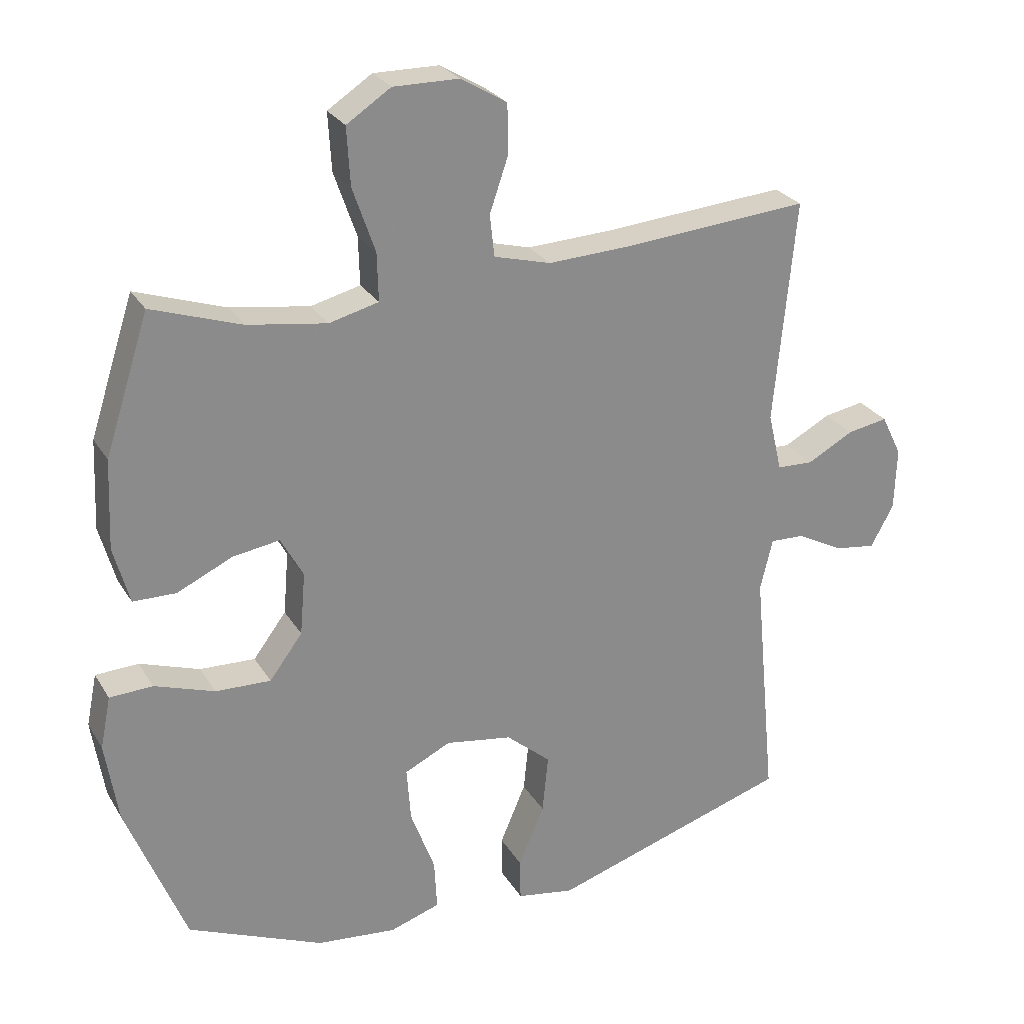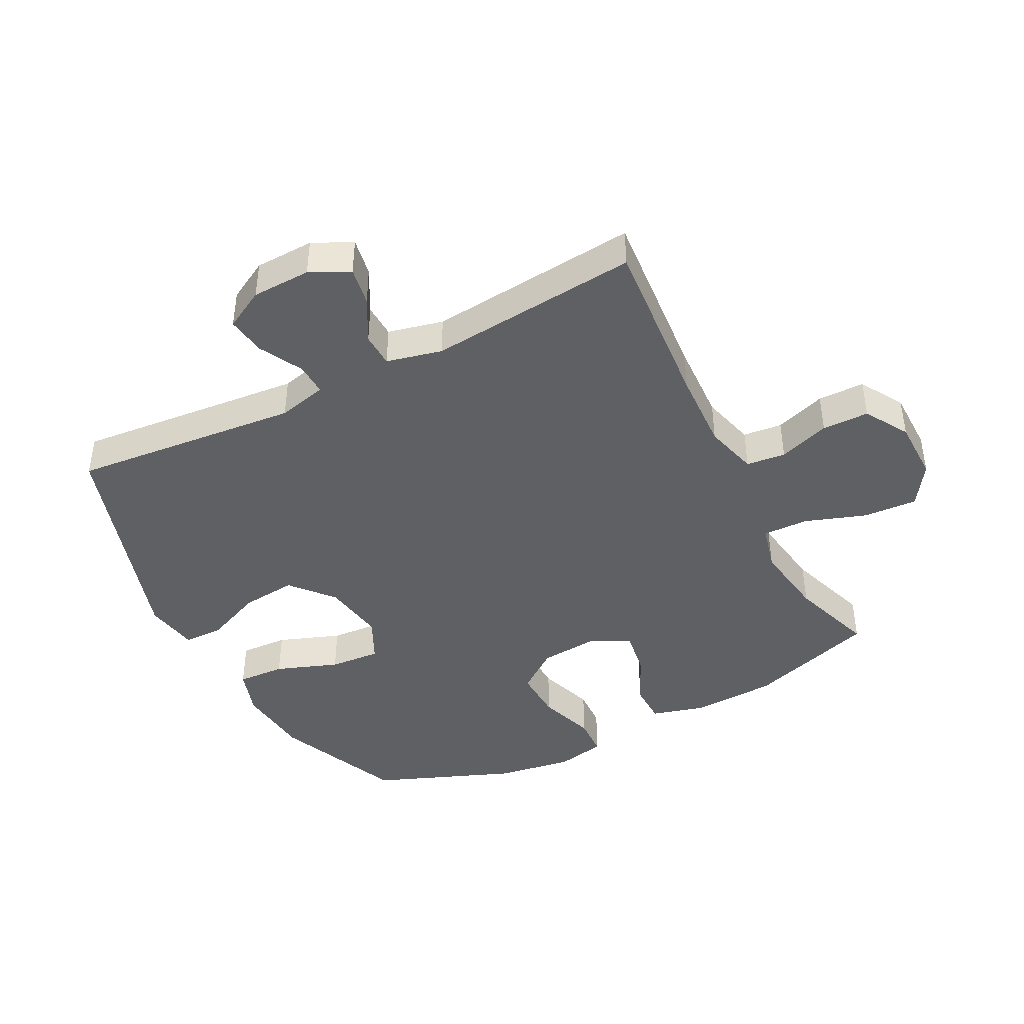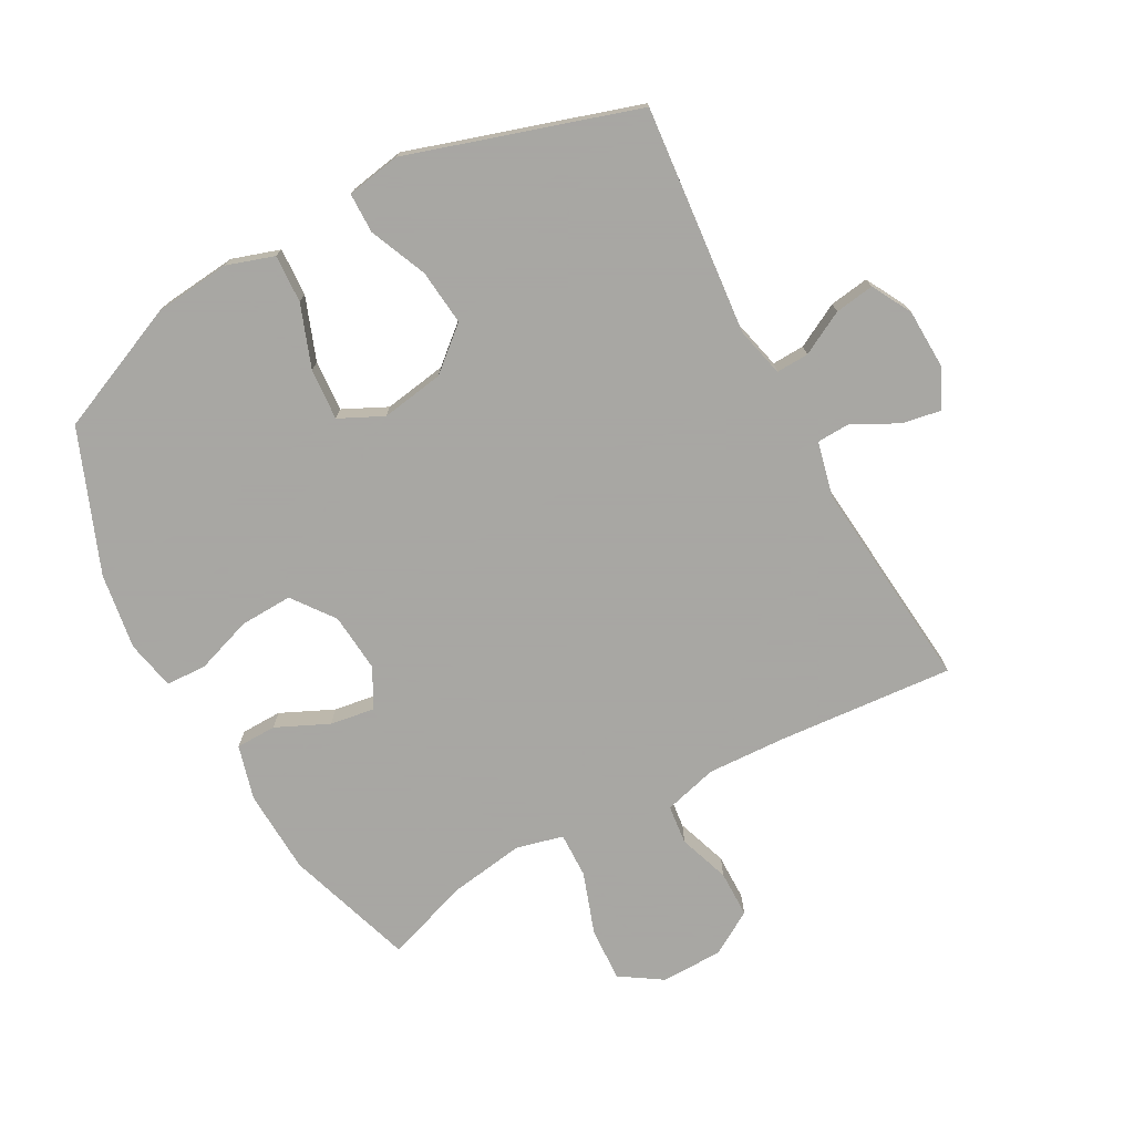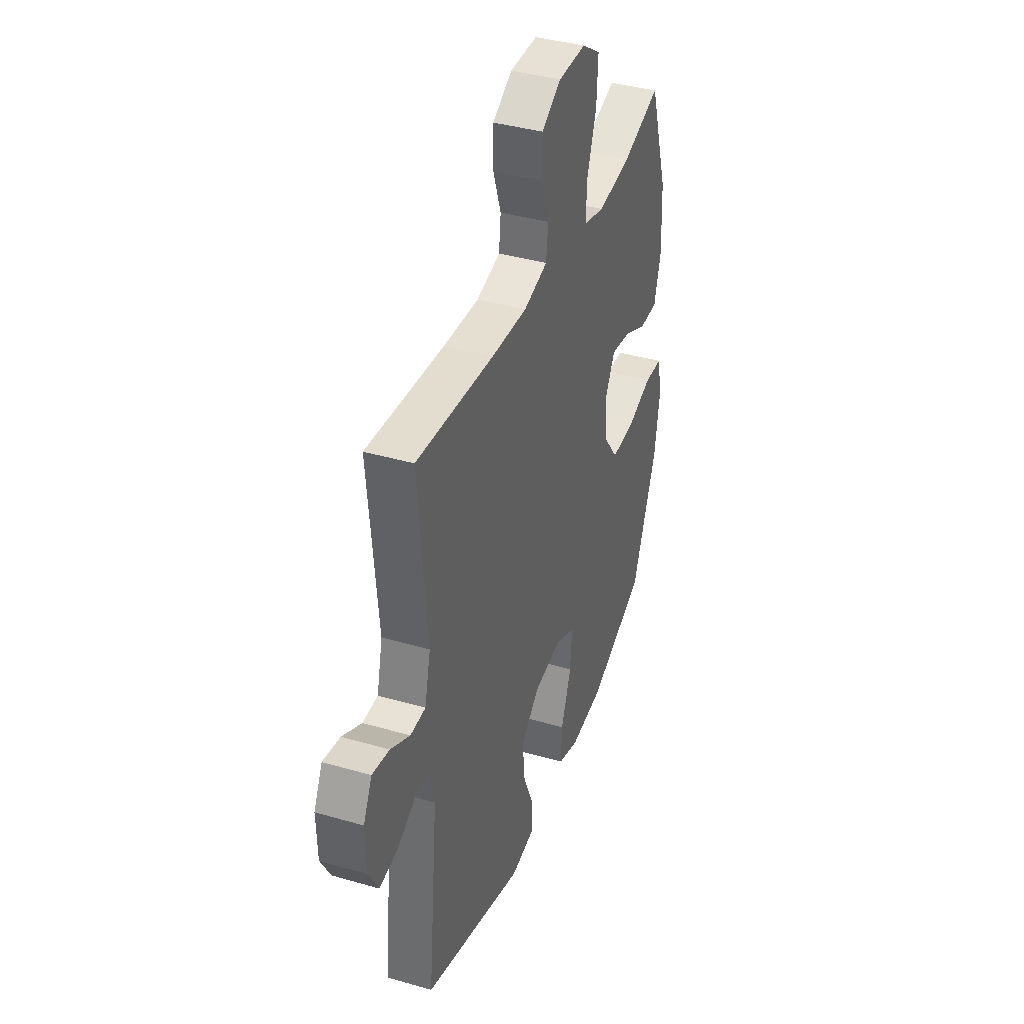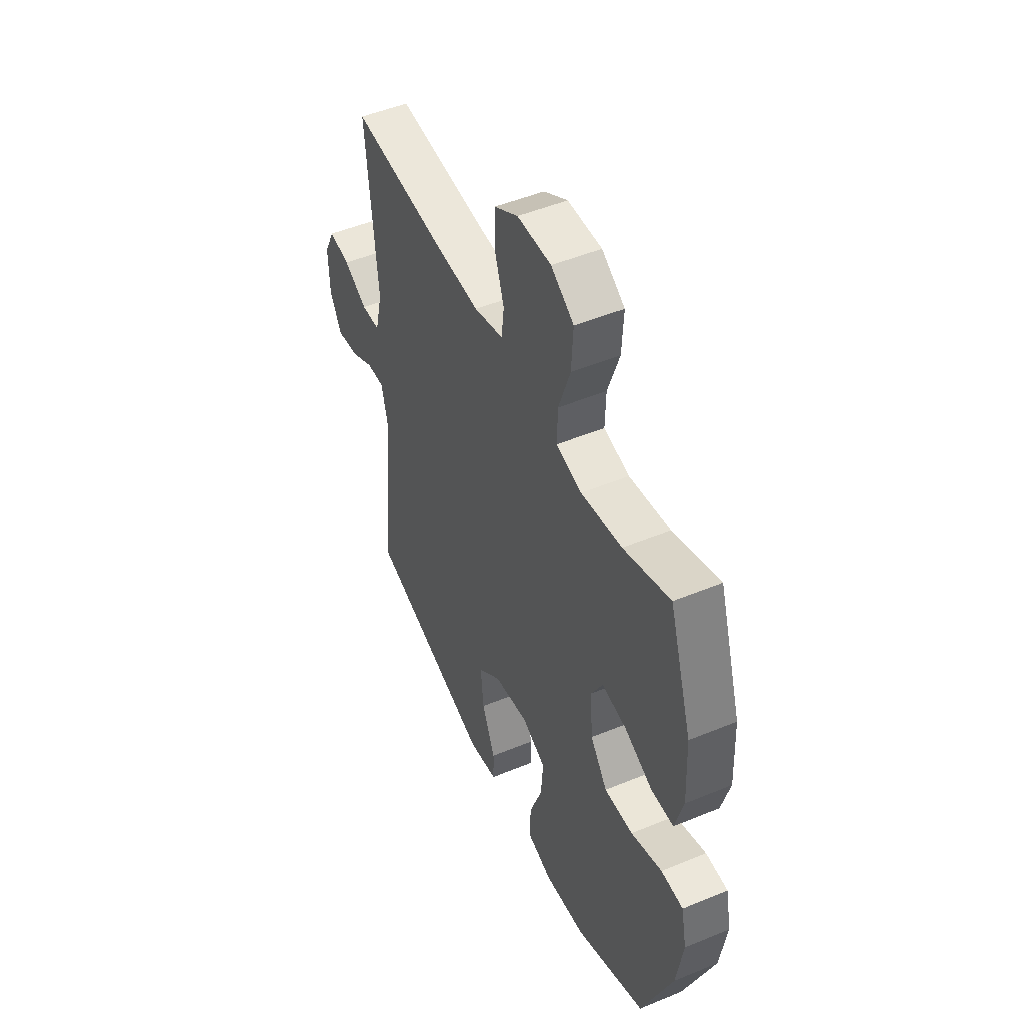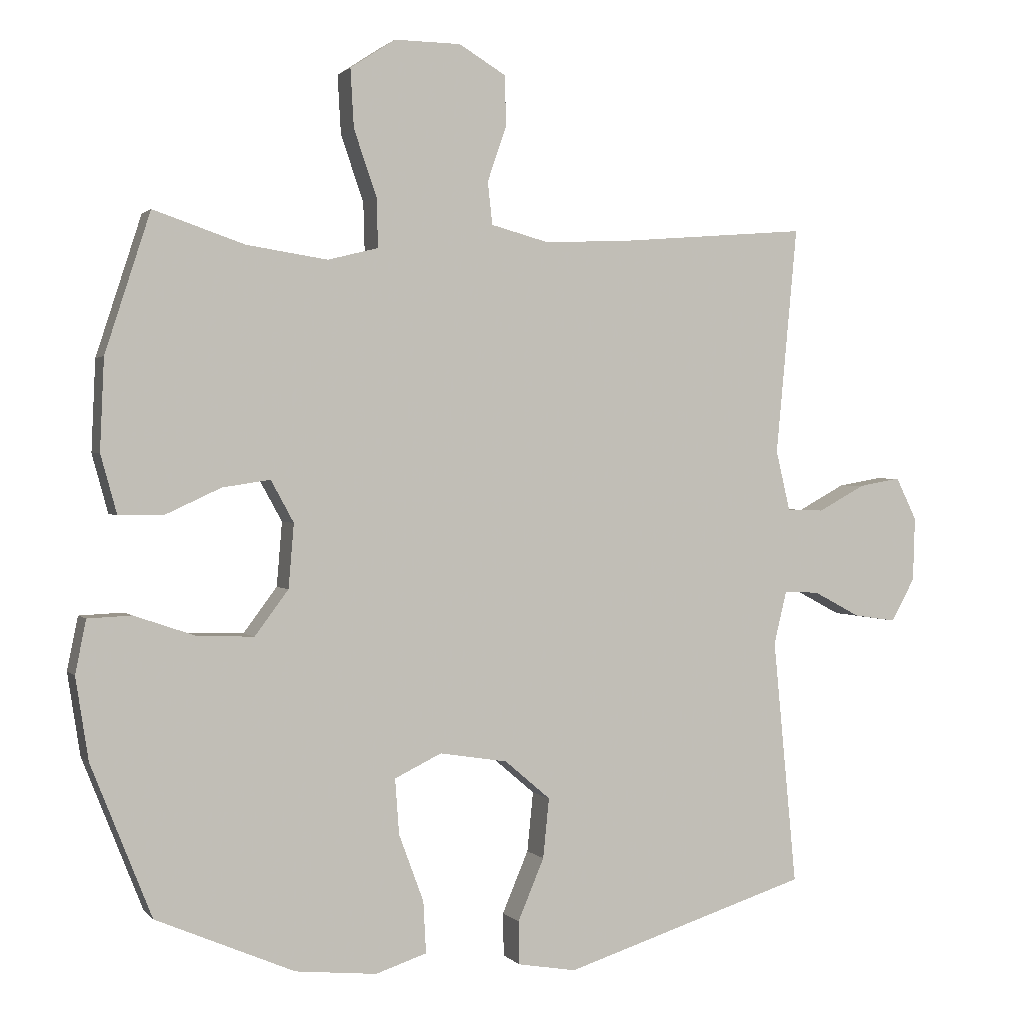
<metadata>
{"format":"obj","ext":"obj","renderer":"f3d","projection":"perspective","resolution":1024,"background":"white","views":[{"elev":26.4,"azim":155.3,"up":"+Z"},{"elev":-42.9,"azim":-62.7,"up":"+Y"},{"elev":-74.4,"azim":-151.3,"up":"+Y"},{"elev":38.9,"azim":-70.0,"up":"+Z"},{"elev":49.3,"azim":65.4,"up":"+Z"},{"elev":1.2,"azim":160.6,"up":"+Z"}]}
</metadata>
<code>
v -0.5 0.07 -0.5
v -0.465 0.07 -0.134
v -0.484 0.07 -0.055
v -0.536 0.07 -0.057
v -0.606 0.07 -0.094
v -0.669 0.07 -0.103
v -0.704 0.07 -0.039
v -0.707 0.07 0.056
v -0.676 0.07 0.119
v -0.614 0.07 0.108
v -0.544 0.07 0.07
v -0.489 0.07 0.072
v -0.468 0.07 0.161
v -0.5 0.07 0.5
v -0.22 0.07 0.477
v -0.092 0.07 0.471
v -0.006 0.07 0.494
v 0.001 0.07 0.557
v -0.027 0.07 0.639
v -0.026 0.07 0.714
v 0.044 0.07 0.756
v 0.143 0.07 0.757
v 0.21 0.07 0.713
v 0.205 0.07 0.626
v 0.171 0.07 0.528
v 0.169 0.07 0.455
v 0.244 0.07 0.436
v 0.364 0.07 0.454
v 0.5 0.07 0.5
v 0.567 0.07 0.293
v 0.573 0.07 0.158
v 0.549 0.07 0.071
v 0.484 0.07 0.07
v 0.4 0.07 0.109
v 0.329 0.07 0.12
v 0.295 0.07 0.058
v 0.303 0.07 -0.037
v 0.353 0.07 -0.104
v 0.437 0.07 -0.101
v 0.528 0.07 -0.07
v 0.593 0.07 -0.073
v 0.609 0.07 -0.152
v 0.59 0.07 -0.274
v 0.5 0.07 -0.5
v 0.294 0.07 -0.588
v 0.173 0.07 -0.6
v 0.097 0.07 -0.575
v 0.101 0.07 -0.498
v 0.138 0.07 -0.398
v 0.144 0.07 -0.316
v 0.074 0.07 -0.282
v -0.027 0.07 -0.298
v -0.095 0.07 -0.356
v -0.086 0.07 -0.445
v -0.047 0.07 -0.537
v -0.048 0.07 -0.601
v -0.135 0.07 -0.616
v -0.5 0 -0.5
v -0.465 0 -0.134
v -0.484 0 -0.055
v -0.536 0 -0.057
v -0.606 0 -0.094
v -0.669 0 -0.103
v -0.704 0 -0.039
v -0.707 0 0.056
v -0.676 0 0.119
v -0.614 0 0.108
v -0.544 0 0.07
v -0.489 0 0.072
v -0.468 0 0.161
v -0.5 0 0.5
v -0.22 0 0.477
v -0.092 0 0.471
v -0.006 0 0.494
v 0.001 0 0.557
v -0.027 0 0.639
v -0.026 0 0.714
v 0.044 0 0.756
v 0.143 0 0.757
v 0.21 0 0.713
v 0.205 0 0.626
v 0.171 0 0.528
v 0.169 0 0.455
v 0.244 0 0.436
v 0.364 0 0.454
v 0.5 0 0.5
v 0.567 0 0.293
v 0.573 0 0.158
v 0.549 0 0.071
v 0.484 0 0.07
v 0.4 0 0.109
v 0.329 0 0.12
v 0.295 0 0.058
v 0.303 0 -0.037
v 0.353 0 -0.104
v 0.437 0 -0.101
v 0.528 0 -0.07
v 0.593 0 -0.073
v 0.609 0 -0.152
v 0.59 0 -0.274
v 0.5 0 -0.5
v 0.294 0 -0.588
v 0.173 0 -0.6
v 0.097 0 -0.575
v 0.101 0 -0.498
v 0.138 0 -0.398
v 0.144 0 -0.316
v 0.074 0 -0.282
v -0.027 0 -0.298
v -0.095 0 -0.356
v -0.086 0 -0.445
v -0.047 0 -0.537
v -0.048 0 -0.601
v -0.135 0 -0.616
f 54 55 56 57
f 53 54 57 1
f 52 53 1 2
f 51 52 2 3
f 46 47 48 49
f 46 49 50
f 45 46 50
f 44 45 50
f 43 44 50
f 42 43 50 51
f 39 40 41 42
f 38 39 42 51
f 31 32 33 34
f 31 34 35
f 28 29 30 31
f 27 28 31 35
f 26 27 35 36
f 22 23 24 25
f 22 25 26
f 21 22 26
f 18 19 20 21
f 17 18 21 26
f 16 17 26 36
f 13 14 15
f 12 13 15 16
f 8 9 10 11
f 8 11 12
f 7 8 12
f 4 5 6 7
f 3 4 7 12
f 37 38 51 3
f 16 36 37
f 3 12 16 37
f 114 113 112 111
f 58 114 111 110
f 59 58 110 109
f 60 59 109 108
f 106 105 104 103
f 107 106 103
f 107 103 102
f 107 102 101
f 107 101 100
f 108 107 100 99
f 99 98 97 96
f 108 99 96 95
f 91 90 89 88
f 92 91 88
f 88 87 86 85
f 92 88 85 84
f 93 92 84 83
f 82 81 80 79
f 83 82 79
f 83 79 78
f 78 77 76 75
f 83 78 75 74
f 93 83 74 73
f 72 71 70
f 73 72 70 69
f 68 67 66 65
f 69 68 65
f 69 65 64
f 64 63 62 61
f 69 64 61 60
f 60 108 95 94
f 94 93 73
f 94 73 69 60
f 1 58 59 2
f 2 59 60 3
f 3 60 61 4
f 4 61 62 5
f 5 62 63 6
f 6 63 64 7
f 7 64 65 8
f 8 65 66 9
f 9 66 67 10
f 10 67 68 11
f 11 68 69 12
f 12 69 70 13
f 13 70 71 14
f 14 71 72 15
f 15 72 73 16
f 16 73 74 17
f 17 74 75 18
f 18 75 76 19
f 19 76 77 20
f 20 77 78 21
f 21 78 79 22
f 22 79 80 23
f 23 80 81 24
f 24 81 82 25
f 25 82 83 26
f 26 83 84 27
f 27 84 85 28
f 28 85 86 29
f 29 86 87 30
f 30 87 88 31
f 31 88 89 32
f 32 89 90 33
f 33 90 91 34
f 34 91 92 35
f 35 92 93 36
f 36 93 94 37
f 37 94 95 38
f 38 95 96 39
f 39 96 97 40
f 40 97 98 41
f 41 98 99 42
f 42 99 100 43
f 43 100 101 44
f 44 101 102 45
f 45 102 103 46
f 46 103 104 47
f 47 104 105 48
f 48 105 106 49
f 49 106 107 50
f 50 107 108 51
f 51 108 109 52
f 52 109 110 53
f 53 110 111 54
f 54 111 112 55
f 55 112 113 56
f 56 113 114 57
f 57 114 58 1

</code>
